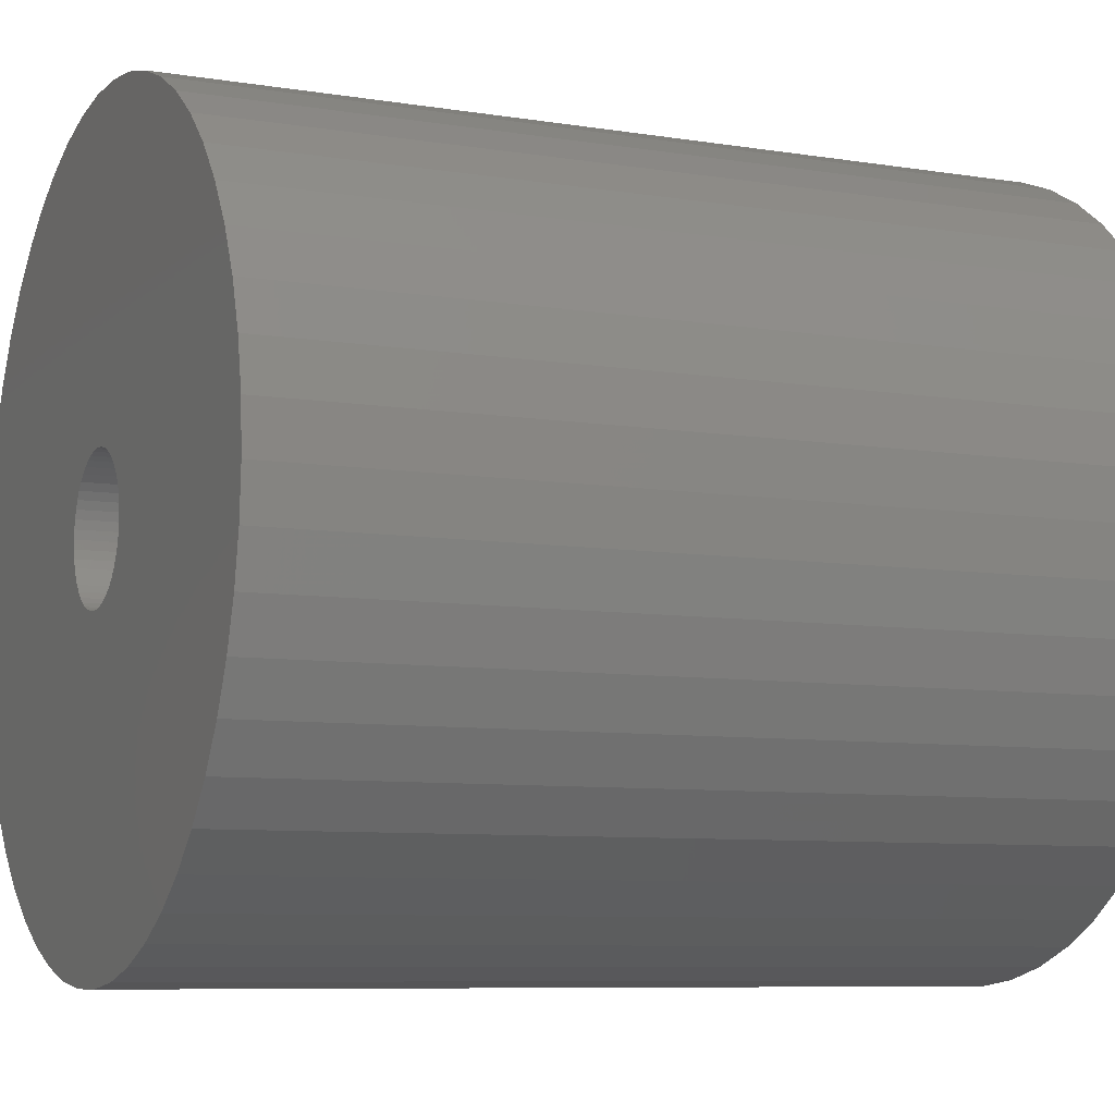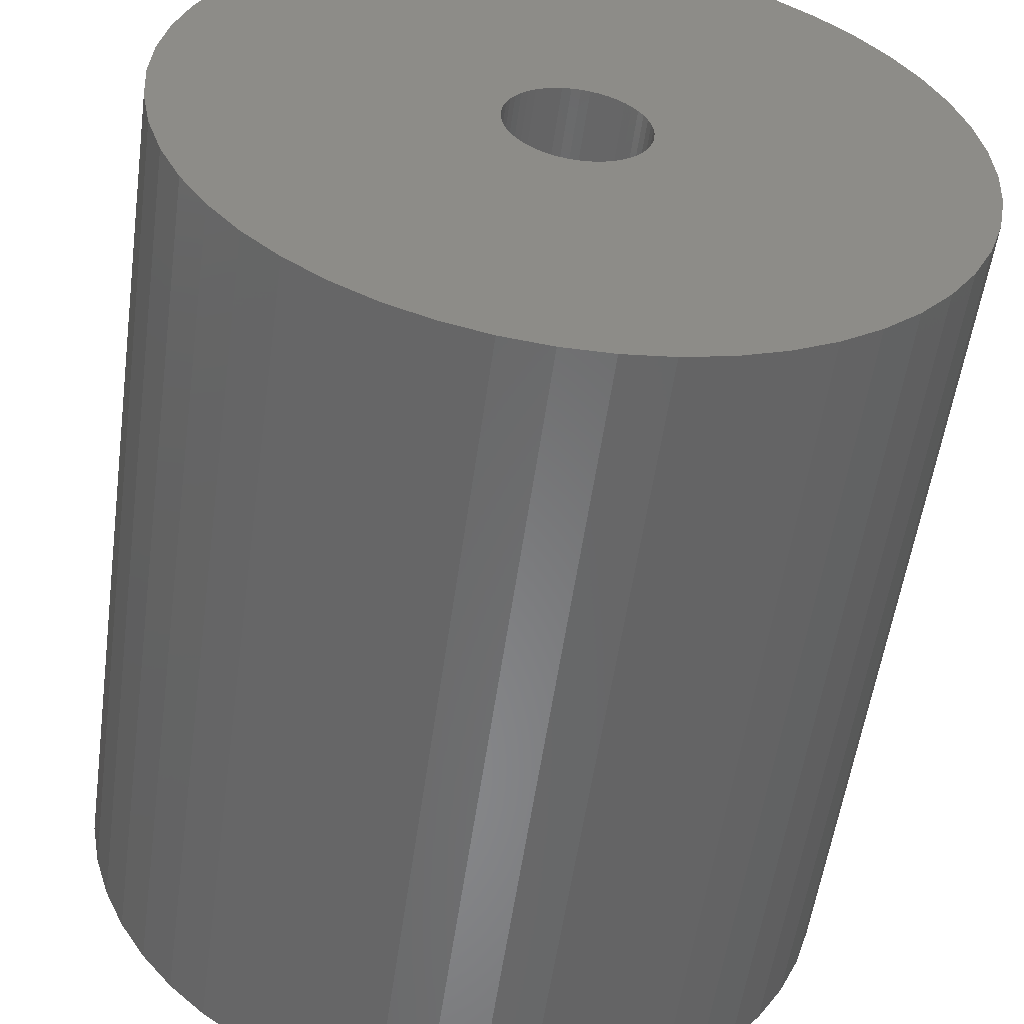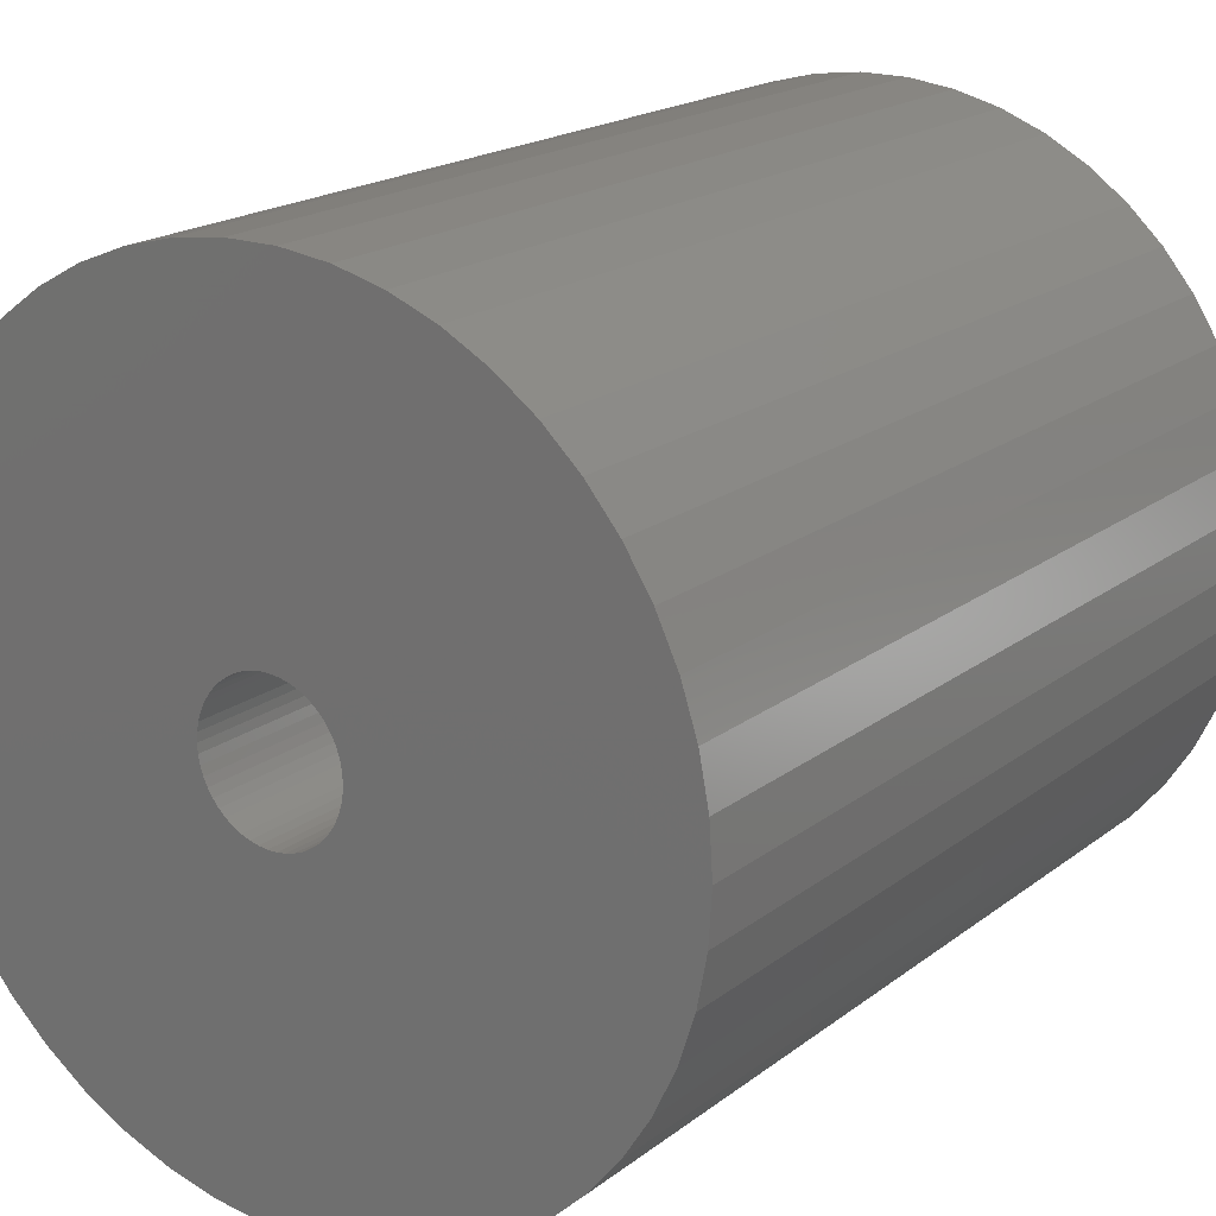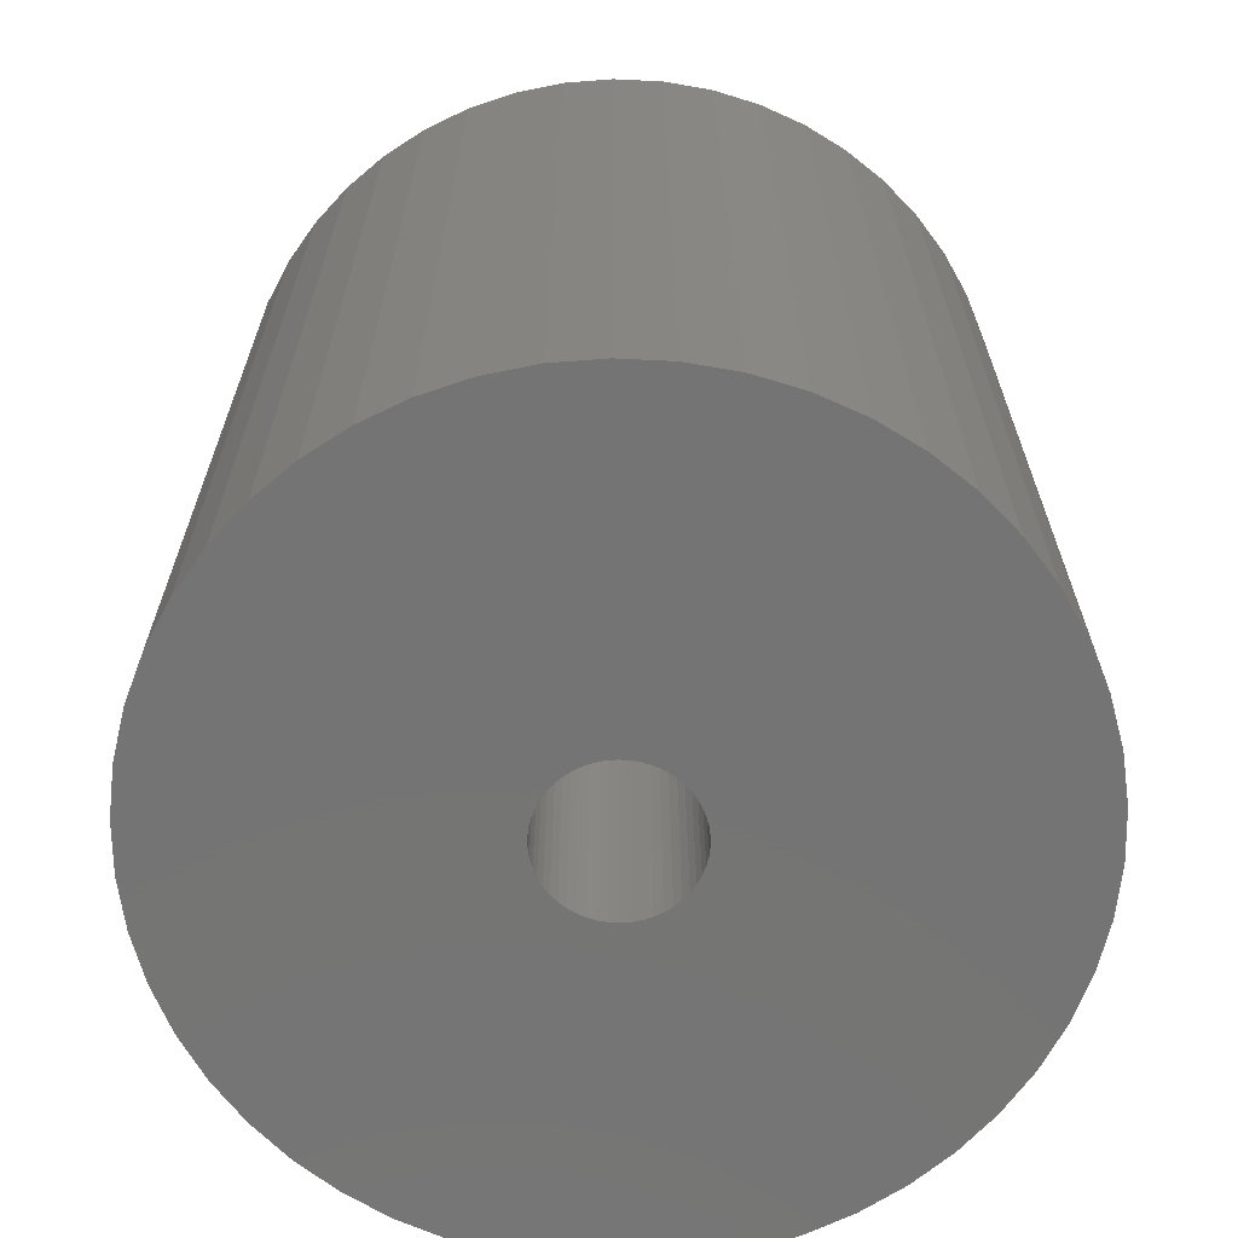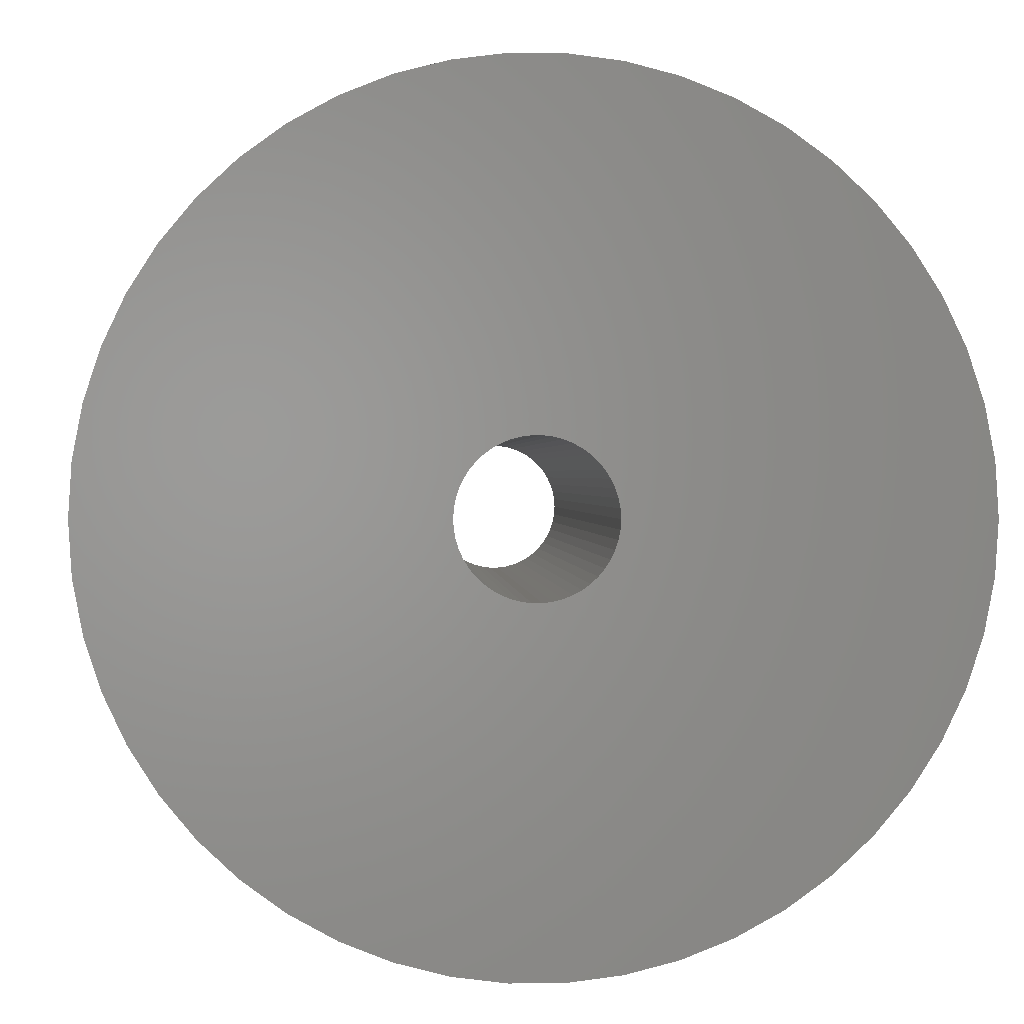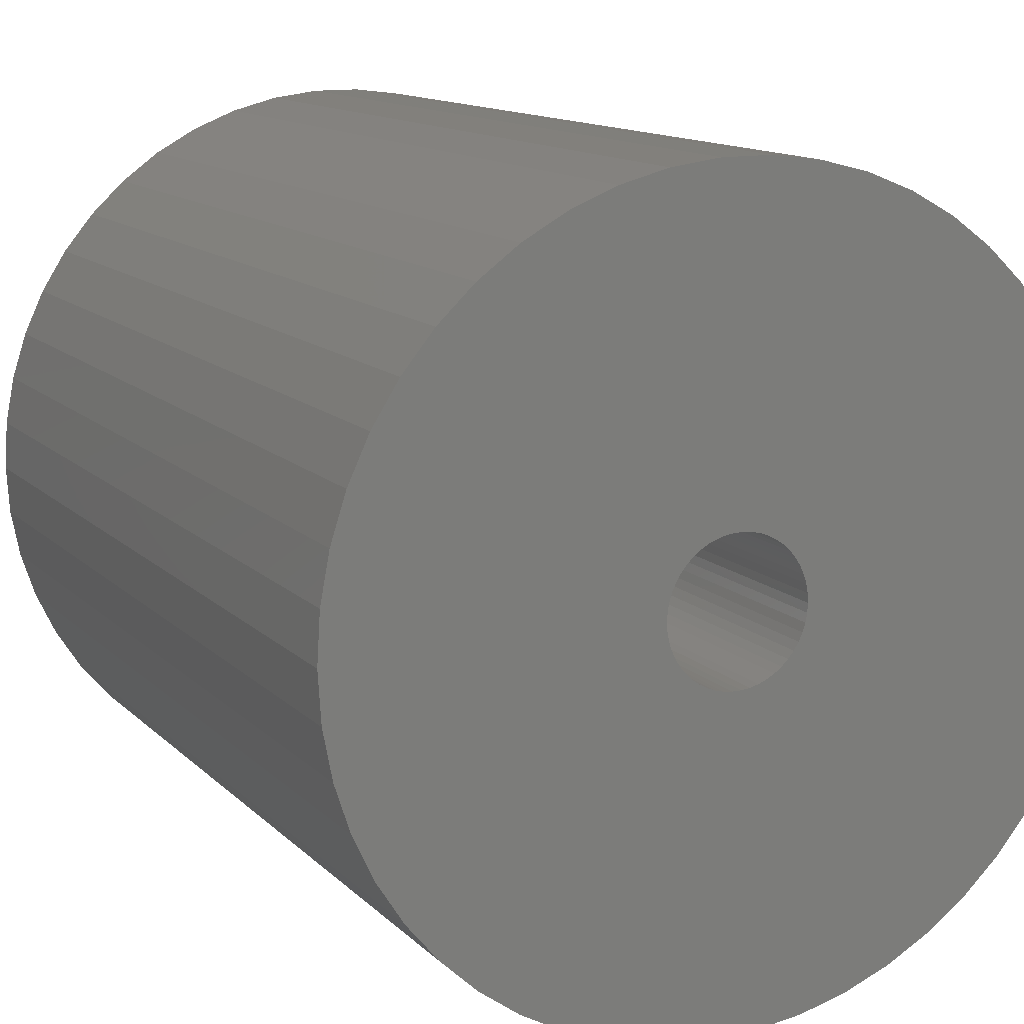
<metadata>
{"format":"stl","ext":"stl","renderer":"f3d","projection":"perspective","resolution":1024,"background":"white","views":[{"elev":-7.8,"azim":-114.5,"up":"+Y"},{"elev":-54.9,"azim":172.1,"up":"+Y"},{"elev":18.7,"azim":-144.9,"up":"+Y"},{"elev":-66.7,"azim":18.8,"up":"+Z"},{"elev":0.8,"azim":-2.8,"up":"+Y"},{"elev":12.8,"azim":-26.6,"up":"+Y"}]}
</metadata>
<code>
# stl→obj: 200 verts, 400 faces
v 18 0 20
v 17.86 2.256 -20
v 17.86 2.256 20
v 18 0 -20
v -18 0 -20
v -17.86 2.256 20
v -17.86 2.256 -20
v -18 0 20
v 1.13 17.96 -20
v -1.13 17.96 20
v 1.13 17.96 20
v -1.13 17.96 -20
v -1.13 -17.96 -20
v 1.13 -17.96 20
v -1.13 -17.96 20
v 1.13 -17.96 -20
v 13.12 12.32 -20
v 11.47 13.87 20
v 13.12 12.32 20
v 11.47 13.87 -20
v -11.47 13.87 -20
v -13.12 12.32 20
v -11.47 13.87 20
v -13.12 12.32 -20
v -5.562 17.12 -20
v -7.664 16.29 20
v -5.562 17.12 20
v -7.664 16.29 -20
v 16.74 6.626 20
v 15.77 8.672 -20
v 15.77 8.672 20
v 16.74 6.626 -20
v 17.43 4.476 -20
v 17.43 4.476 20
v 14.56 10.58 -20
v 14.56 10.58 20
v 7.664 16.29 -20
v 5.562 17.12 20
v 7.664 16.29 20
v 5.562 17.12 -20
v 3.373 17.68 20
v 3.373 17.68 -20
v 9.645 15.2 -20
v 9.645 15.2 20
v -16.74 6.626 -20
v -15.77 8.672 20
v -15.77 8.672 -20
v -16.74 6.626 20
v -14.56 10.58 -20
v -14.56 10.58 20
v -17.43 4.476 -20
v -17.43 4.476 20
v -9.645 15.2 20
v -9.645 15.2 -20
v -3.373 17.68 20
v -3.373 17.68 -20
v 3.373 -17.68 20
v 3.373 -17.68 -20
v 5.562 -17.12 -20
v 7.664 -16.29 20
v 5.562 -17.12 20
v 7.664 -16.29 -20
v 3.25 0 20
v 3.224 0.4073 20
v 17.86 -2.256 20
v 3.148 0.8082 20
v 3.224 -0.4073 20
v 3.022 1.196 20
v 17.43 -4.476 20
v 2.848 1.566 20
v 3.148 -0.8082 20
v 2.629 1.91 20
v 16.74 -6.626 20
v 2.369 2.225 20
v 3.022 -1.196 20
v 2.072 2.504 20
v 15.77 -8.672 20
v 1.741 2.744 20
v 2.848 -1.566 20
v 1.384 2.941 20
v 14.56 -10.58 20
v 1.004 3.091 20
v 2.629 -1.91 20
v 13.12 -12.32 20
v 0.609 3.192 20
v 0.2041 3.244 20
v -0.2041 3.244 20
v -0.609 3.192 20
v -1.004 3.091 20
v -1.384 2.941 20
v -1.741 2.744 20
v -2.072 2.504 20
v -2.369 2.225 20
v -2.629 1.91 20
v 2.369 -2.225 20
v 11.47 -13.87 20
v 2.072 -2.504 20
v 9.645 -15.2 20
v 1.741 -2.744 20
v 1.384 -2.941 20
v 1.004 -3.091 20
v 0.609 -3.192 20
v 0.2041 -3.244 20
v -0.2041 -3.244 20
v -0.609 -3.192 20
v -3.373 -17.68 20
v -1.004 -3.091 20
v -5.562 -17.12 20
v -1.384 -2.941 20
v -7.664 -16.29 20
v -1.741 -2.744 20
v -9.645 -15.2 20
v -2.072 -2.504 20
v -11.47 -13.87 20
v -2.369 -2.225 20
v -13.12 -12.32 20
v -2.629 -1.91 20
v -14.56 -10.58 20
v -2.848 -1.566 20
v -15.77 -8.672 20
v -3.022 -1.196 20
v -16.74 -6.626 20
v -3.148 -0.8082 20
v -17.43 -4.476 20
v -3.224 -0.4073 20
v -17.86 -2.256 20
v -3.25 0 20
v -2.848 1.566 20
v -3.022 1.196 20
v -3.148 0.8082 20
v -3.224 0.4073 20
v 17.86 -2.256 -20
v 14.56 -10.58 -20
v 13.12 -12.32 -20
v 17.43 -4.476 -20
v 16.74 -6.626 -20
v -13.12 -12.32 -20
v -11.47 -13.87 -20
v -15.77 -8.672 -20
v -16.74 -6.626 -20
v -14.56 -10.58 -20
v 3.25 0 -20
v 3.224 -0.4073 -20
v 3.148 -0.8082 -20
v 3.224 0.4073 -20
v 3.022 -1.196 -20
v 15.77 -8.672 -20
v 2.848 -1.566 -20
v 3.148 0.8082 -20
v 2.629 -1.91 -20
v 2.369 -2.225 -20
v 11.47 -13.87 -20
v 3.022 1.196 -20
v 2.072 -2.504 -20
v 9.645 -15.2 -20
v 1.741 -2.744 -20
v 2.848 1.566 -20
v 1.384 -2.941 -20
v 1.004 -3.091 -20
v 2.629 1.91 -20
v 0.609 -3.192 -20
v 0.2041 -3.244 -20
v -0.2041 -3.244 -20
v -0.609 -3.192 -20
v -3.373 -17.68 -20
v -1.004 -3.091 -20
v -5.562 -17.12 -20
v -1.384 -2.941 -20
v -7.664 -16.29 -20
v -1.741 -2.744 -20
v -9.645 -15.2 -20
v -2.072 -2.504 -20
v -2.369 -2.225 -20
v -2.629 -1.91 -20
v 2.369 2.225 -20
v 2.072 2.504 -20
v 1.741 2.744 -20
v 1.384 2.941 -20
v 1.004 3.091 -20
v 0.609 3.192 -20
v 0.2041 3.244 -20
v -0.2041 3.244 -20
v -0.609 3.192 -20
v -1.004 3.091 -20
v -1.384 2.941 -20
v -1.741 2.744 -20
v -2.072 2.504 -20
v -2.369 2.225 -20
v -2.629 1.91 -20
v -2.848 1.566 -20
v -3.022 1.196 -20
v -3.148 0.8082 -20
v -3.224 0.4073 -20
v -3.25 0 -20
v -2.848 -1.566 -20
v -3.022 -1.196 -20
v -3.148 -0.8082 -20
v -17.43 -4.476 -20
v -3.224 -0.4073 -20
v -17.86 -2.256 -20
f 1 2 3
f 2 1 4
f 5 6 7
f 6 5 8
f 9 10 11
f 10 9 12
f 13 14 15
f 14 13 16
f 17 18 19
f 18 17 20
f 21 22 23
f 22 21 24
f 25 26 27
f 26 25 28
f 29 30 31
f 30 29 32
f 3 33 34
f 33 3 2
f 31 35 36
f 35 31 30
f 37 38 39
f 38 37 40
f 40 41 38
f 41 40 42
f 43 39 44
f 39 43 37
f 45 46 47
f 46 45 48
f 49 22 24
f 22 49 50
f 51 48 45
f 48 51 52
f 28 53 26
f 53 28 54
f 12 55 10
f 55 12 56
f 16 57 14
f 57 16 58
f 59 60 61
f 60 59 62
f 34 32 29
f 32 34 33
f 36 17 19
f 17 36 35
f 42 11 41
f 11 42 9
f 20 44 18
f 44 20 43
f 47 50 49
f 50 47 46
f 7 52 51
f 52 7 6
f 63 1 3
f 64 3 34
f 1 63 65
f 66 34 29
f 67 65 63
f 68 29 31
f 65 67 69
f 70 31 36
f 71 69 67
f 72 36 19
f 69 71 73
f 74 19 18
f 75 73 71
f 76 18 44
f 73 75 77
f 78 44 39
f 79 77 75
f 80 39 38
f 77 79 81
f 82 38 41
f 83 81 79
f 81 83 84
f 3 64 63
f 34 66 64
f 29 68 66
f 31 70 68
f 36 72 70
f 19 74 72
f 18 76 74
f 44 78 76
f 39 80 78
f 85 41 11
f 38 82 80
f 41 85 82
f 11 86 85
f 11 87 86
f 10 87 11
f 87 10 88
f 55 88 10
f 88 55 89
f 27 89 55
f 89 27 90
f 26 90 27
f 90 26 91
f 53 91 26
f 91 53 92
f 23 92 53
f 92 23 93
f 93 22 94
f 22 93 23
f 95 84 83
f 84 95 96
f 97 96 95
f 96 97 98
f 99 98 97
f 98 99 60
f 100 60 99
f 60 100 61
f 101 61 100
f 61 101 57
f 102 57 101
f 57 102 14
f 103 14 102
f 104 14 103
f 15 104 105
f 106 105 107
f 104 15 14
f 108 107 109
f 110 109 111
f 112 111 113
f 114 113 115
f 116 115 117
f 118 117 119
f 120 119 121
f 122 121 123
f 124 123 125
f 105 106 15
f 126 125 127
f 50 94 22
f 94 50 128
f 107 108 106
f 46 128 50
f 109 110 108
f 128 46 129
f 111 112 110
f 48 129 46
f 113 114 112
f 129 48 130
f 115 116 114
f 52 130 48
f 117 118 116
f 130 52 131
f 119 120 118
f 6 131 52
f 121 122 120
f 131 6 127
f 123 124 122
f 8 127 6
f 125 126 124
f 127 8 126
f 54 23 53
f 23 54 21
f 56 27 55
f 27 56 25
f 65 4 1
f 4 65 132
f 84 133 81
f 133 84 134
f 73 135 69
f 135 73 136
f 69 132 65
f 132 69 135
f 137 114 116
f 114 137 138
f 139 122 140
f 122 139 120
f 137 118 141
f 118 137 116
f 142 4 132
f 143 132 135
f 4 142 2
f 144 135 136
f 145 2 142
f 146 136 147
f 2 145 33
f 148 147 133
f 149 33 145
f 150 133 134
f 33 149 32
f 151 134 152
f 153 32 149
f 154 152 155
f 32 153 30
f 156 155 62
f 157 30 153
f 158 62 59
f 30 157 35
f 159 59 58
f 160 35 157
f 35 160 17
f 132 143 142
f 135 144 143
f 136 146 144
f 147 148 146
f 133 150 148
f 134 151 150
f 152 154 151
f 155 156 154
f 62 158 156
f 161 58 16
f 59 159 158
f 58 161 159
f 16 162 161
f 16 163 162
f 13 163 16
f 163 13 164
f 165 164 13
f 164 165 166
f 167 166 165
f 166 167 168
f 169 168 167
f 168 169 170
f 171 170 169
f 170 171 172
f 138 172 171
f 172 138 173
f 173 137 174
f 137 173 138
f 175 17 160
f 17 175 20
f 176 20 175
f 20 176 43
f 177 43 176
f 43 177 37
f 178 37 177
f 37 178 40
f 179 40 178
f 40 179 42
f 180 42 179
f 42 180 9
f 181 9 180
f 182 9 181
f 12 182 183
f 56 183 184
f 182 12 9
f 25 184 185
f 28 185 186
f 54 186 187
f 21 187 188
f 24 188 189
f 49 189 190
f 47 190 191
f 45 191 192
f 51 192 193
f 183 56 12
f 7 193 194
f 141 174 137
f 174 141 195
f 184 25 56
f 139 195 141
f 185 28 25
f 195 139 196
f 186 54 28
f 140 196 139
f 187 21 54
f 196 140 197
f 188 24 21
f 198 197 140
f 189 49 24
f 197 198 199
f 190 47 49
f 200 199 198
f 191 45 47
f 199 200 194
f 192 51 45
f 5 194 200
f 193 7 51
f 194 5 7
f 62 98 60
f 98 62 155
f 81 147 77
f 147 81 133
f 140 124 198
f 124 140 122
f 58 61 57
f 61 58 59
f 77 136 73
f 136 77 147
f 165 15 106
f 15 165 13
f 169 108 110
f 108 169 167
f 171 110 112
f 110 171 169
f 141 120 139
f 120 141 118
f 198 126 200
f 126 198 124
f 200 8 5
f 8 200 126
f 152 84 96
f 84 152 134
f 155 96 98
f 96 155 152
f 167 106 108
f 106 167 165
f 138 112 114
f 112 138 171
f 142 64 145
f 64 142 63
f 127 193 131
f 193 127 194
f 182 86 87
f 86 182 181
f 162 104 103
f 104 162 163
f 176 74 76
f 74 176 175
f 188 92 93
f 92 188 187
f 185 89 90
f 89 185 184
f 153 70 157
f 70 153 68
f 157 72 160
f 72 157 70
f 179 80 82
f 80 179 178
f 180 82 85
f 82 180 179
f 177 76 78
f 76 177 176
f 129 190 128
f 190 129 191
f 94 188 93
f 188 94 189
f 130 191 129
f 191 130 192
f 186 90 91
f 90 186 185
f 183 87 88
f 87 183 182
f 161 103 102
f 103 161 162
f 156 100 99
f 100 156 158
f 149 68 153
f 68 149 66
f 145 66 149
f 66 145 64
f 160 74 175
f 74 160 72
f 181 85 86
f 85 181 180
f 178 78 80
f 78 178 177
f 128 189 94
f 189 128 190
f 131 192 130
f 192 131 193
f 187 91 92
f 91 187 186
f 184 88 89
f 88 184 183
f 146 71 144
f 71 146 75
f 144 67 143
f 67 144 71
f 119 196 121
f 196 119 195
f 154 99 97
f 99 154 156
f 143 63 142
f 63 143 67
f 121 197 123
f 197 121 196
f 151 97 95
f 97 151 154
f 159 102 101
f 102 159 161
f 158 101 100
f 101 158 159
f 148 75 146
f 75 148 79
f 150 79 148
f 79 150 83
f 166 109 107
f 109 166 168
f 164 107 105
f 107 164 166
f 115 174 117
f 174 115 173
f 172 115 113
f 115 172 173
f 123 199 125
f 199 123 197
f 125 194 127
f 194 125 199
f 151 83 150
f 83 151 95
f 170 113 111
f 113 170 172
f 168 111 109
f 111 168 170
f 163 105 104
f 105 163 164
f 117 195 119
f 195 117 174

</code>
